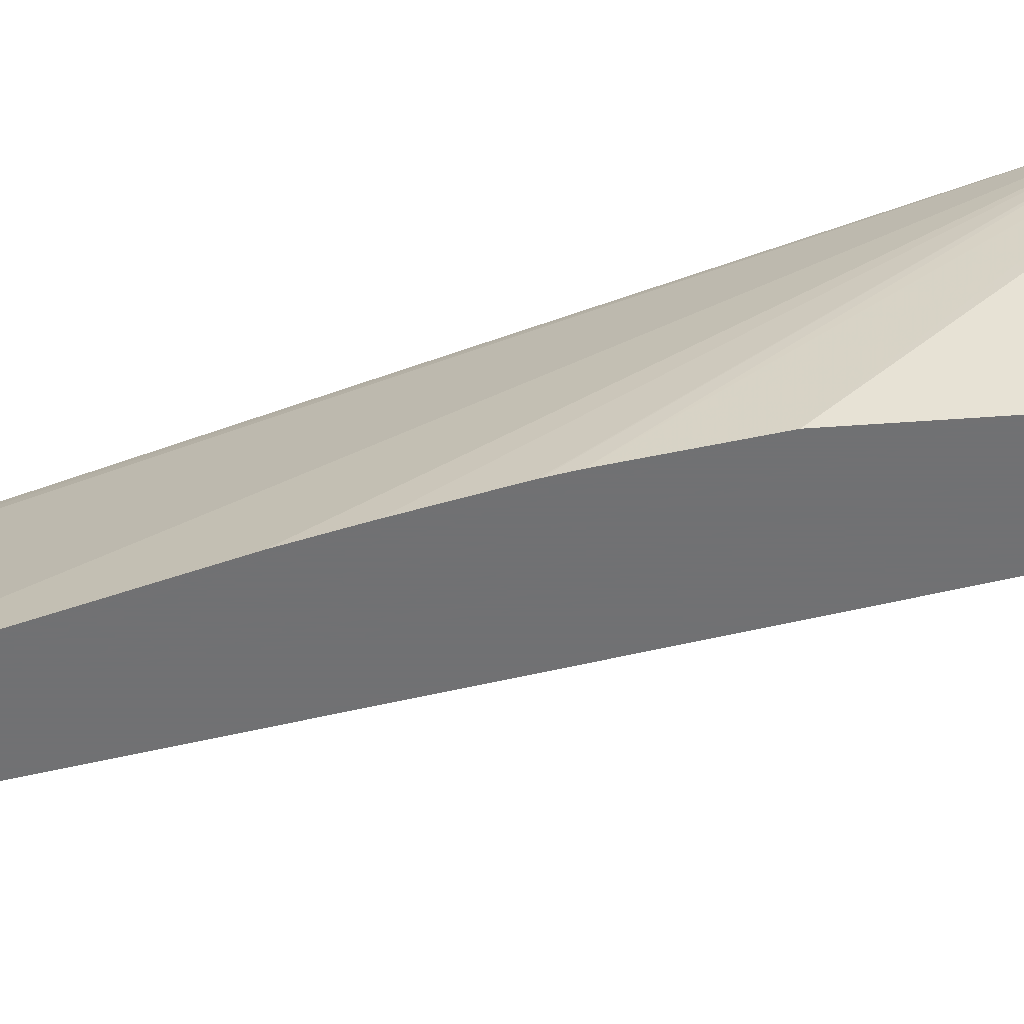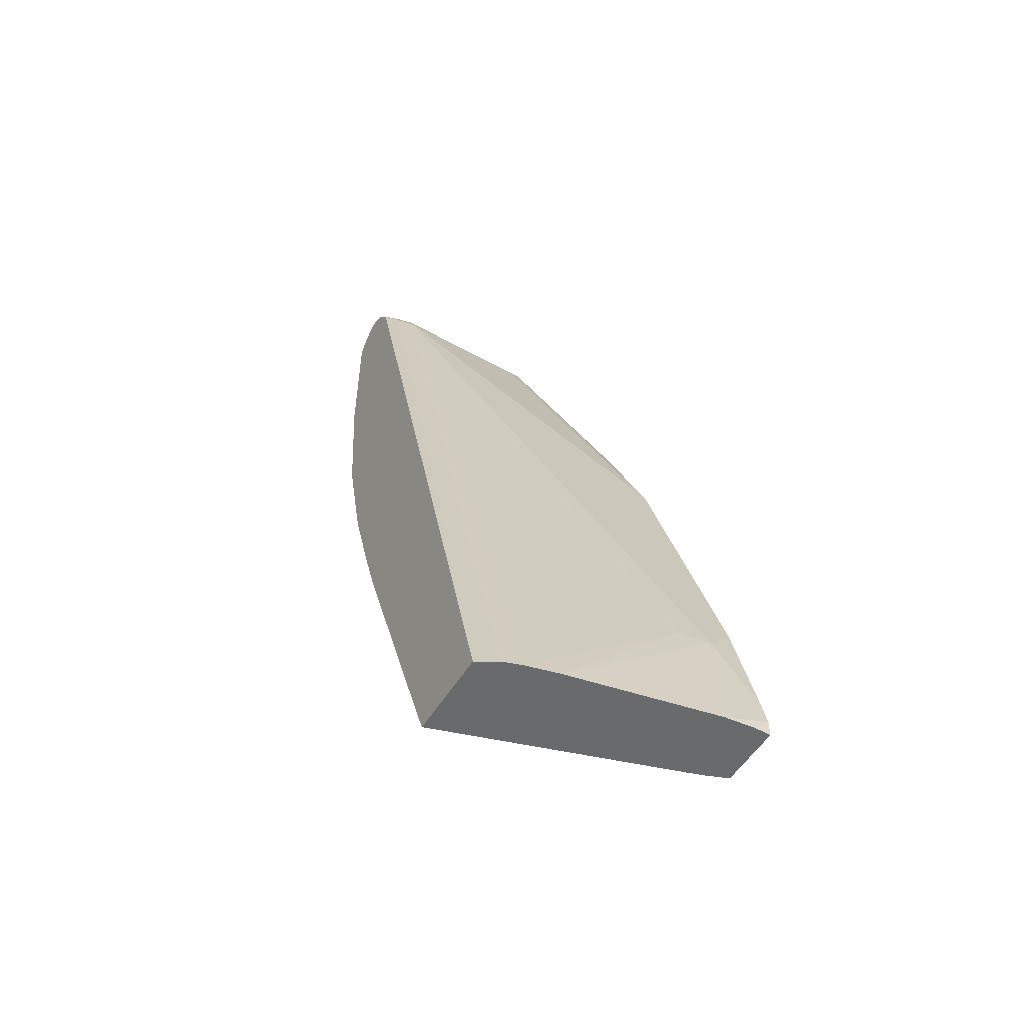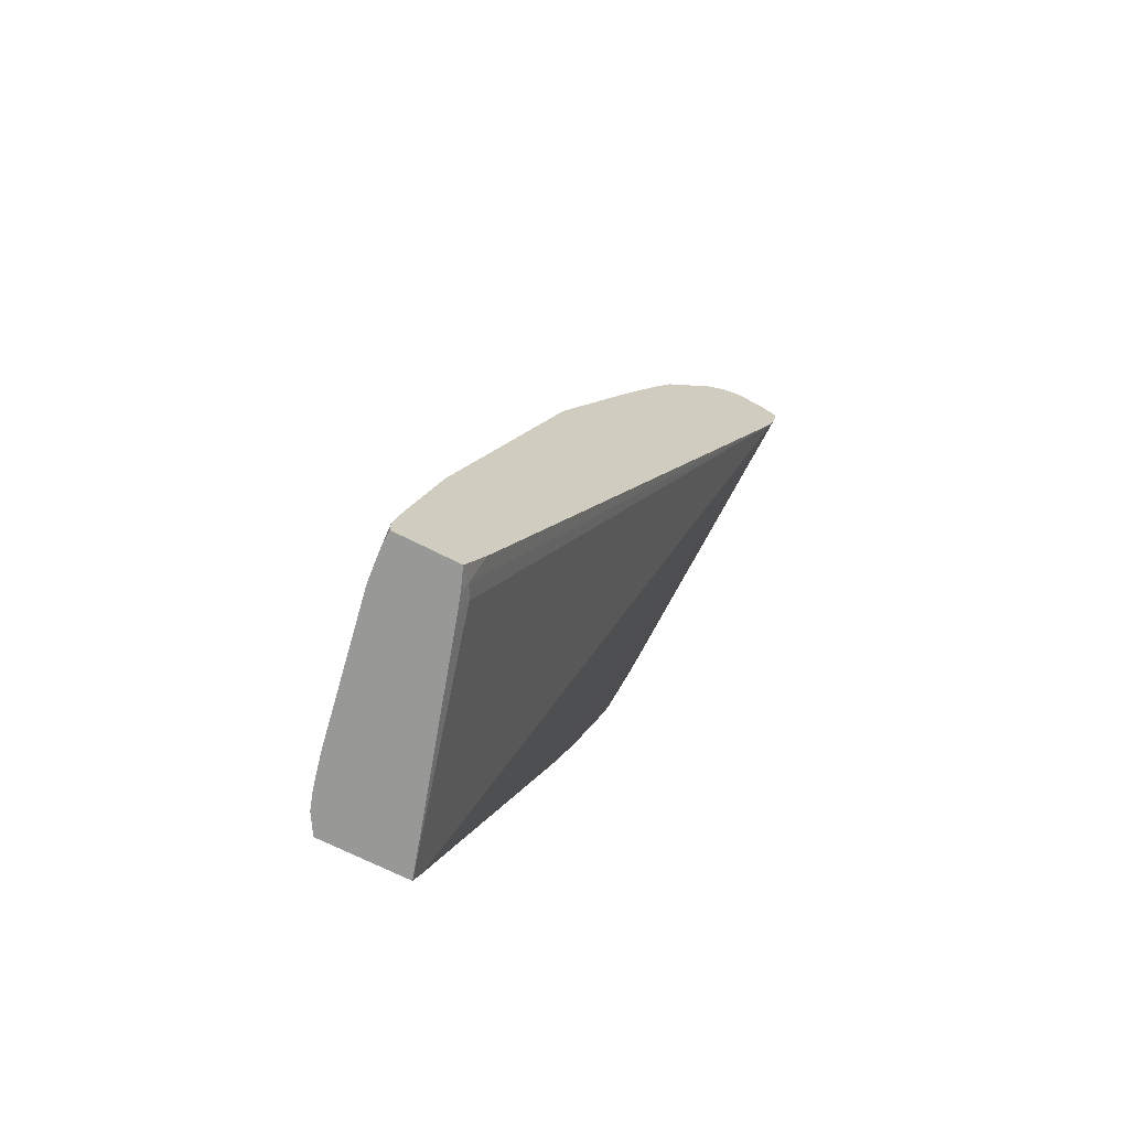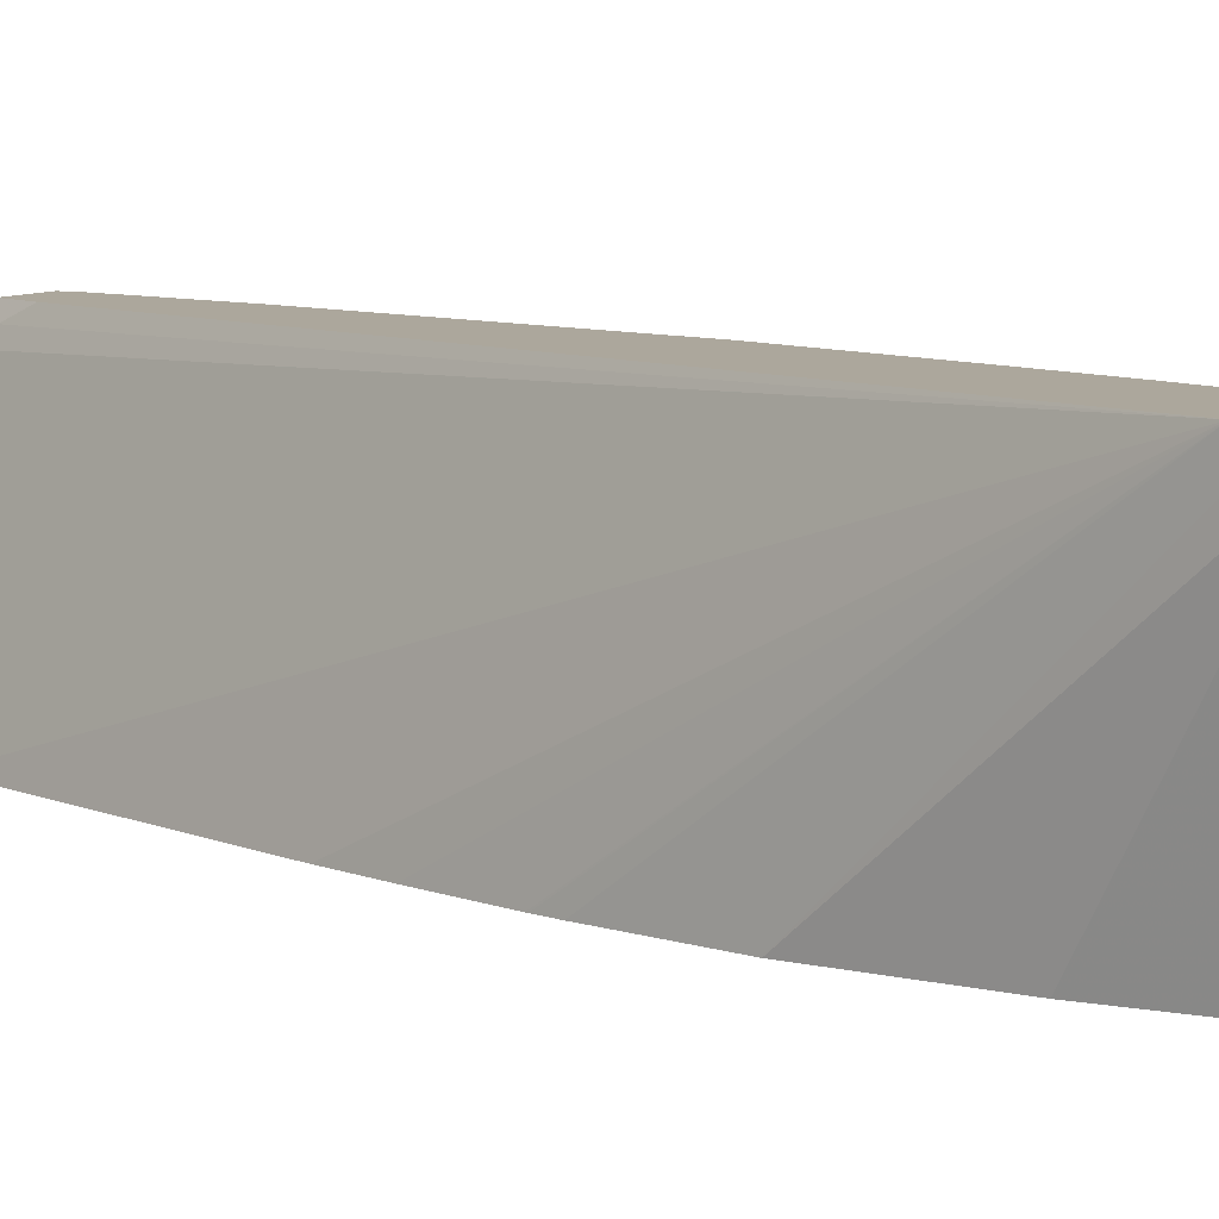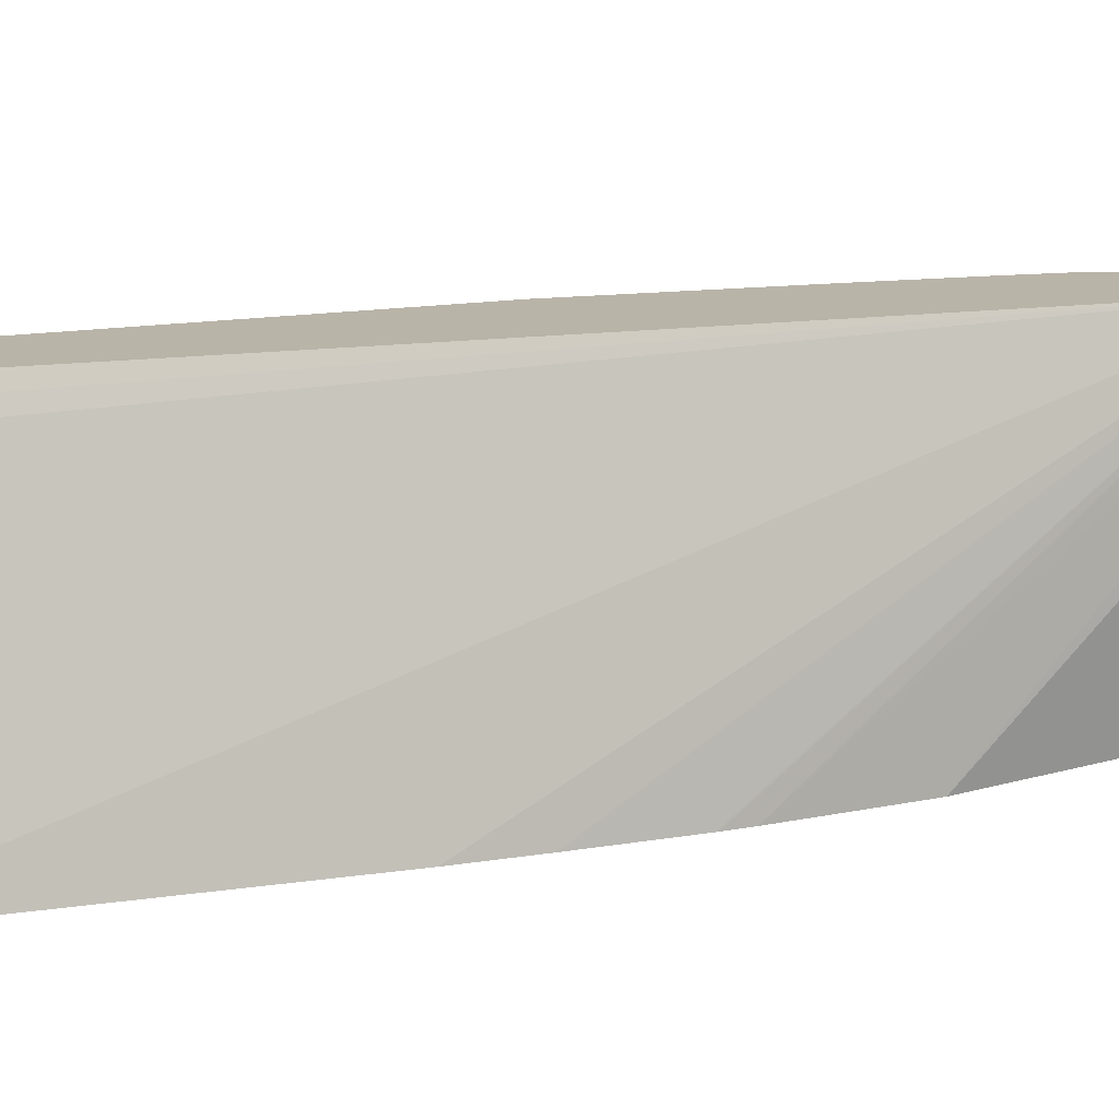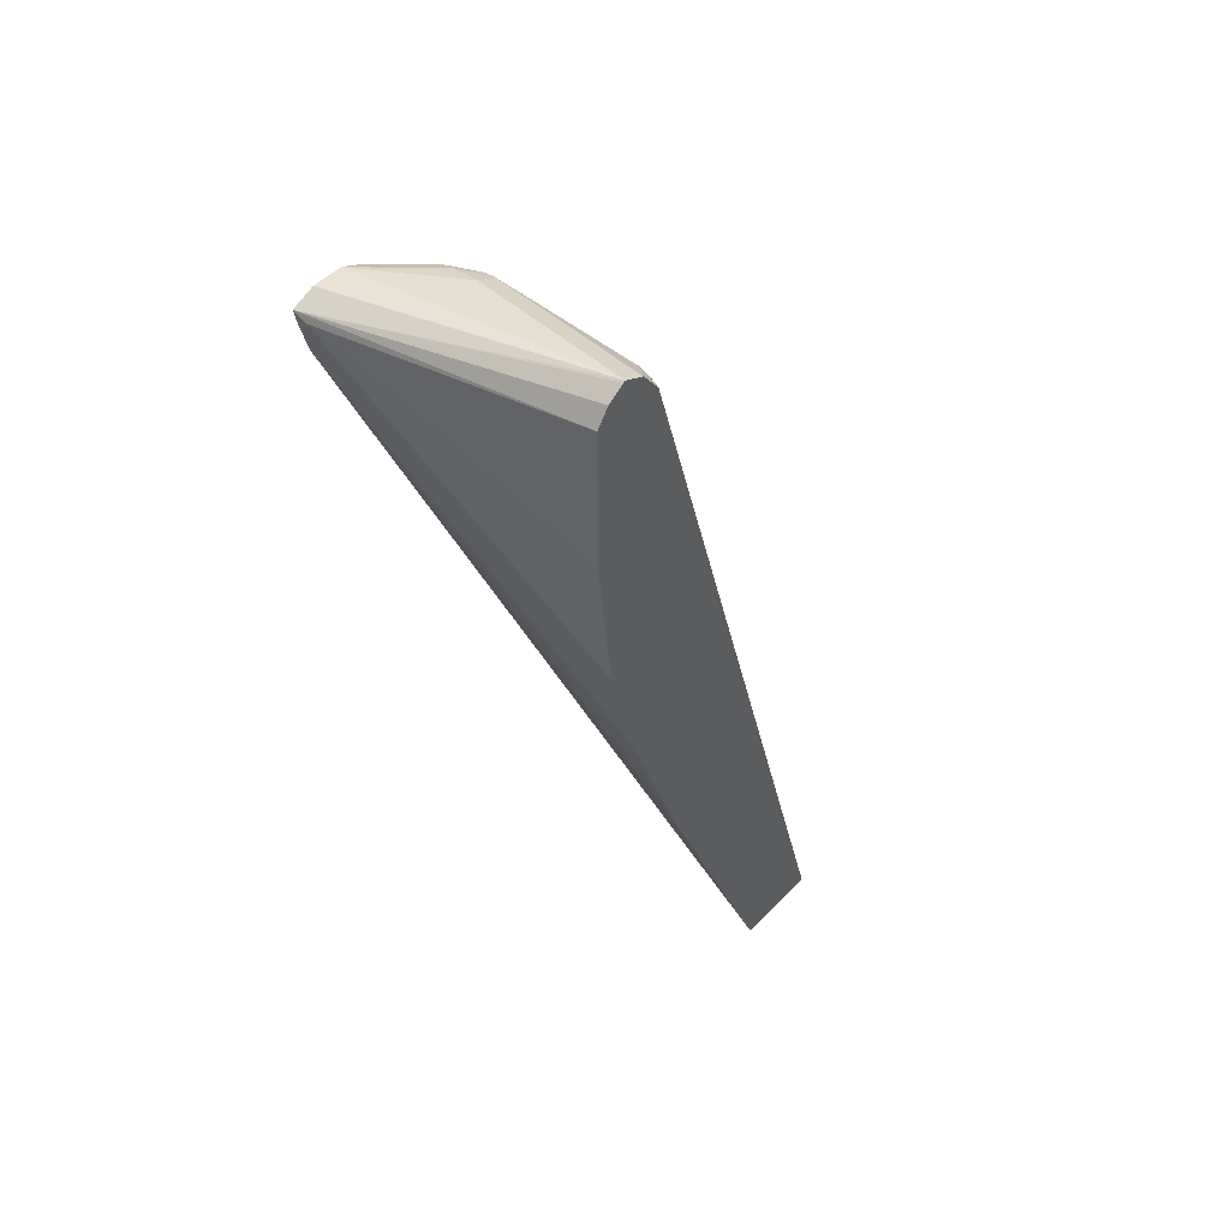
<metadata>
{"format":"obj","ext":"obj","renderer":"f3d","projection":"perspective","resolution":1024,"background":"white","views":[{"elev":-55.3,"azim":88.6,"up":"+Z"},{"elev":-52.9,"azim":-120.8,"up":"+Y"},{"elev":-68.4,"azim":-27.3,"up":"+Y"},{"elev":8.4,"azim":116.5,"up":"+Z"},{"elev":13.1,"azim":48.7,"up":"+Z"},{"elev":49.5,"azim":132.1,"up":"+Y"}]}
</metadata>
<code>
v -0.6705 0.2375 0.02565
v -0.6705 0.2375 0.03512
v -0.6705 0.2469 0.03512
v -0.6687 0.2375 0.007202
v -0.6334 0.2375 0.03512
v -0.6704 0.2471 0.03512
v -0.651 0.2375 -0.08101
v -0.6528 0.3176 0.01764
v -0.6284 0.2375 0.02237
v -0.6264 0.2427 0.02647
v -0.622 0.2623 0.03512
v -0.6661 0.2667 0.03512
v -0.646 0.2375 -0.1011
v -0.6484 0.3198 -1.418e-05
v -0.6485 0.3373 0.03512
v -0.5822 0.547 0.03512
v -0.4941 0.7763 -0.1059
v -0.6268 0.2375 0.01764
v -0.622 0.2448 0.01764
v -0.4169 0.7589 0.03512
v -0.6445 0.2375 -0.1059
v -0.6308 0.3198 -0.07057
v -0.5361 0.6526 0.03512
v -0.5426 0.644 0.02647
v -0.4896 0.7852 -0.008835
v -0.4941 0.7763 -0.01766
v -0.4896 0.7852 -0.07939
v -0.4882 0.7881 -0.1059
v -0.4852 0.7896 -0.1147
v -0.4882 0.7822 -0.1176
v -0.6425 0.2375 -0.1117
v -0.6249 0.2375 0.01177
v -0.5822 0.2375 -0.1241
v -0.5775 0.2488 -0.1241
v -0.4717 0.5311 -0.1241
v -0.4713 0.5325 -0.1241
v -0.4673 0.5464 -0.1241
v -0.4124 0.7765 0.03512
v -0.5026 0.4405 -0.1241
v -0.4893 0.4782 -0.1241
v -0.5117 0.7058 0.03512
v -0.4999 0.7293 0.03512
v -0.4808 0.7852 0.008807
v -0.4786 0.7896 -1.418e-05
v -0.4882 0.7881 -0.01766
v -0.4705 0.8057 -0.1241
v -0.4807 0.7919 -0.1241
v -0.6351 0.2375 -0.1241
v -0.4497 0.617 -0.1241
v -0.4103 0.7852 0.02647
v -0.4101 0.7885 0.03512
v -0.4655 0.7763 0.03512
v -0.4808 0.7675 0.02647
v -0.4653 0.7765 0.03512
v -0.4531 0.788 0.03512
v -0.4413 0.7939 0.03512
v -0.4764 0.794 -0.01766
v -0.4705 0.8057 -0.1235
v -0.4588 0.8116 -0.1241
v -0.4408 0.7051 -0.1241
v -0.4408 0.7943 -0.1241
v -0.4481 0.8047 -0.1241
v -0.4576 0.811 -0.1241
v -0.4588 0.8116 -0.1235
v -0.4235 0.7939 0.03512
v -0.4411 0.794 0.03512
v -0.4237 0.794 0.03512
f 30 48 31
f 30 47 48
f 33 60 49
f 29 46 47
f 29 47 30
f 33 48 47
f 33 62 61
f 33 46 59
f 33 59 63
f 33 63 62
f 33 61 60
f 28 46 29
f 33 47 46
f 28 58 46
f 20 37 38
f 64 67 65
f 25 45 28
f 25 44 45
f 25 43 44
f 25 42 43
f 25 41 42
f 23 25 24
f 23 41 25
f 20 40 35
f 20 39 40
f 20 34 39
f 20 36 37
f 20 35 36
f 33 49 37
f 28 45 58
f 33 37 36
f 51 59 64
f 33 35 40
f 19 34 20
f 64 66 67
f 57 66 64
f 56 66 57
f 51 64 65
f 51 63 59
f 51 62 63
f 51 61 62
f 50 61 51
f 50 60 61
f 49 60 50
f 46 64 59
f 46 58 64
f 45 64 58
f 45 57 64
f 44 57 45
f 44 56 57
f 43 53 52
f 43 56 44
f 43 55 56
f 43 54 55
f 43 52 54
f 42 53 43
f 42 52 53
f 38 50 51
f 38 49 50
f 37 49 38
f 33 39 34
f 33 40 39
f 33 36 35
f 19 33 34
f 25 28 27
f 18 32 19
f 2 16 15
f 2 23 16
f 2 41 23
f 2 42 41
f 2 52 42
f 2 54 52
f 2 55 54
f 2 56 55
f 2 66 56
f 2 67 66
f 2 65 67
f 2 51 65
f 2 38 51
f 2 20 38
f 2 5 11
f 1 5 2
f 1 9 5
f 1 18 9
f 1 32 18
f 1 33 32
f 1 48 33
f 1 31 48
f 1 21 31
f 1 13 21
f 1 7 13
f 1 4 7
f 1 3 4
f 1 2 3
f 19 32 33
f 2 15 12
f 2 12 6
f 2 11 20
f 3 6 4
f 17 31 21
f 2 6 3
f 17 30 31
f 17 29 30
f 17 28 29
f 17 27 28
f 17 25 27
f 17 26 25
f 16 26 17
f 16 24 25
f 16 23 24
f 14 17 22
f 13 17 21
f 13 22 17
f 13 14 22
f 16 25 26
f 10 20 11
f 4 8 7
f 5 9 10
f 5 10 11
f 6 12 8
f 7 14 13
f 8 12 15
f 7 8 14
f 8 16 17
f 8 17 14
f 9 18 19
f 9 19 10
f 10 19 20
f 8 15 16
f 4 6 8

</code>
